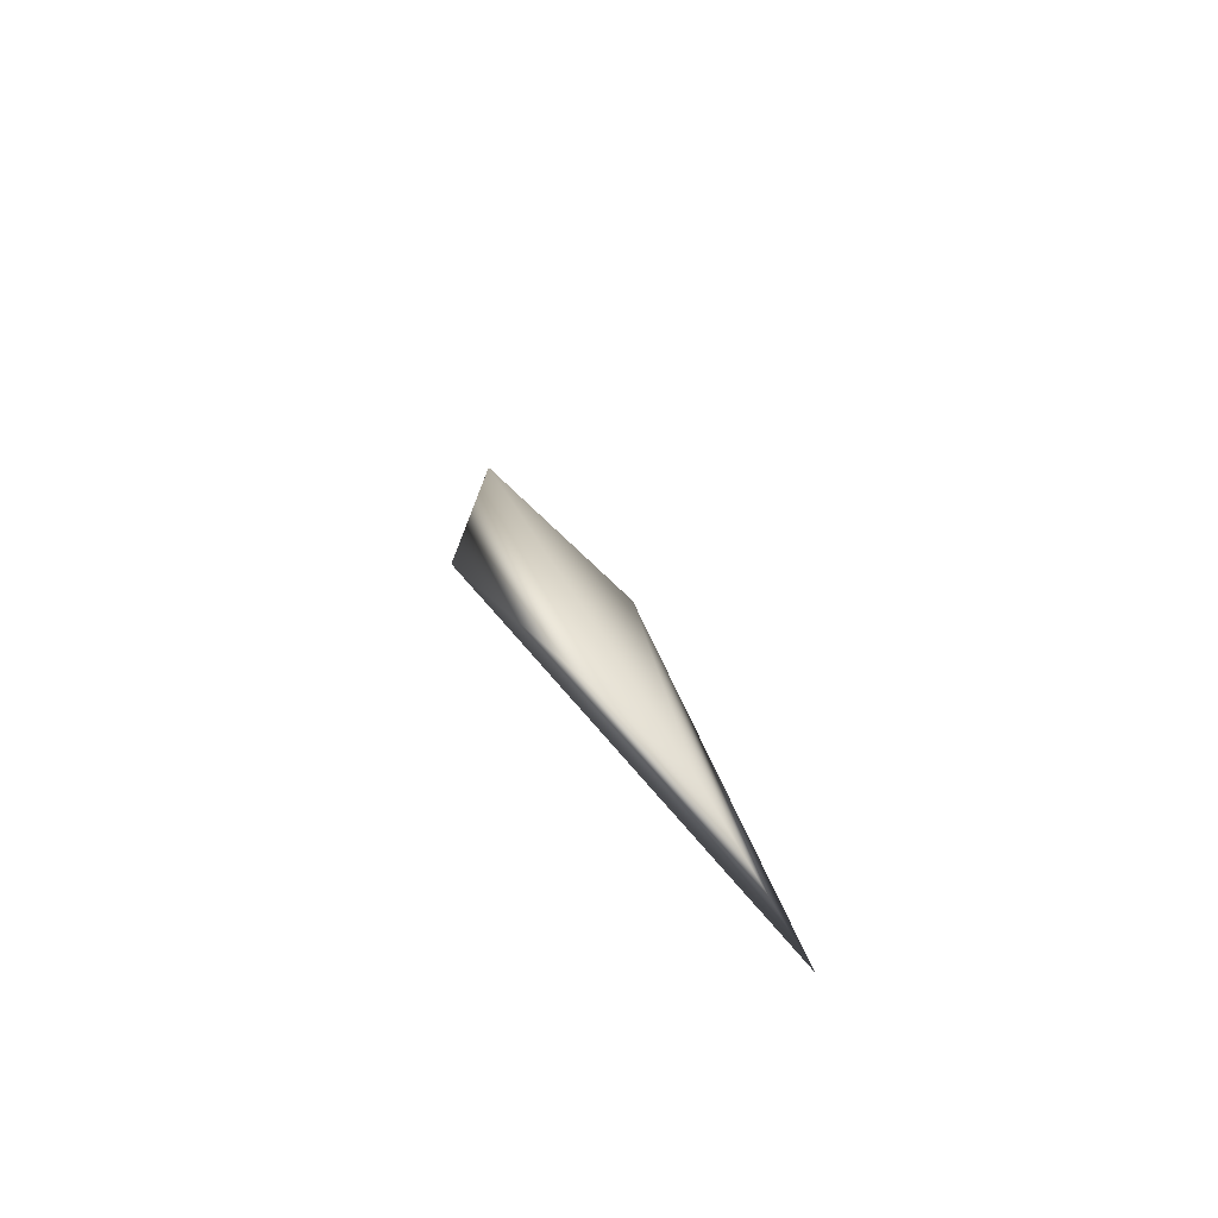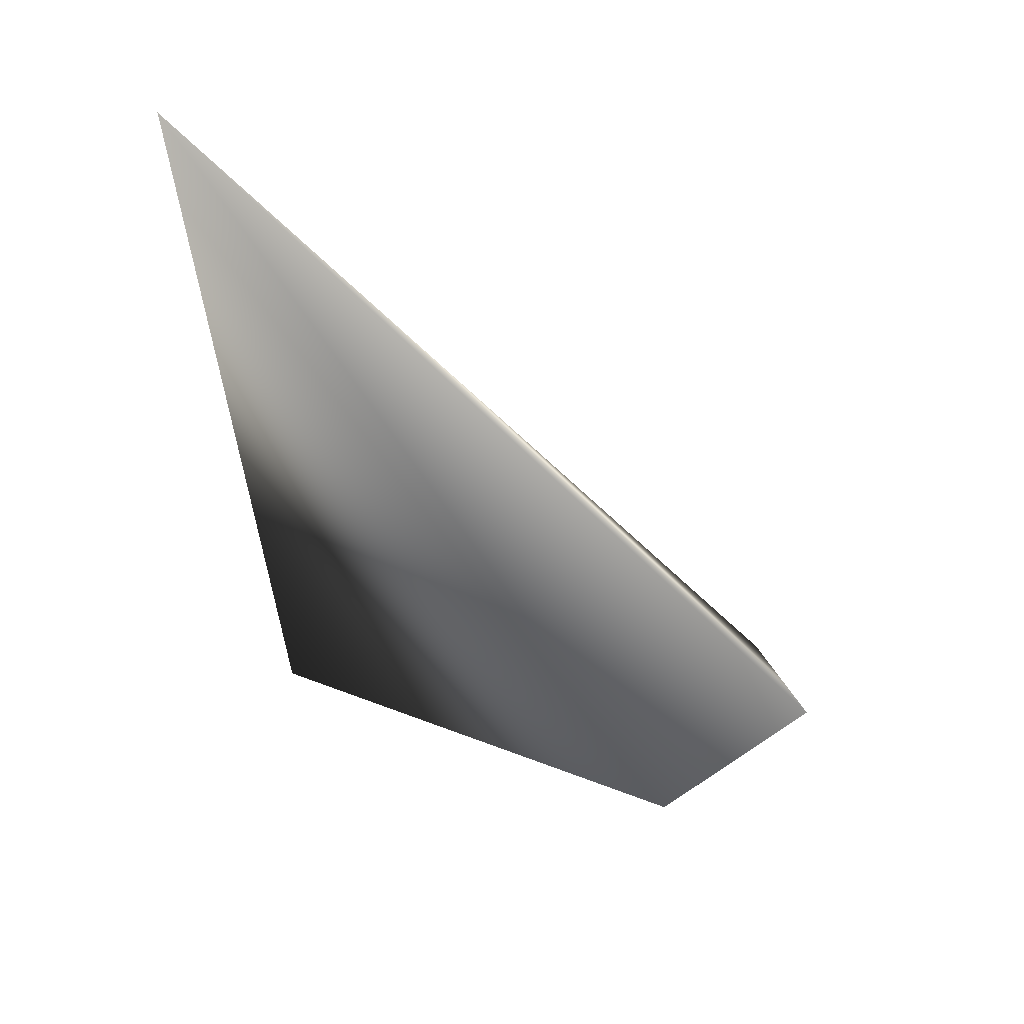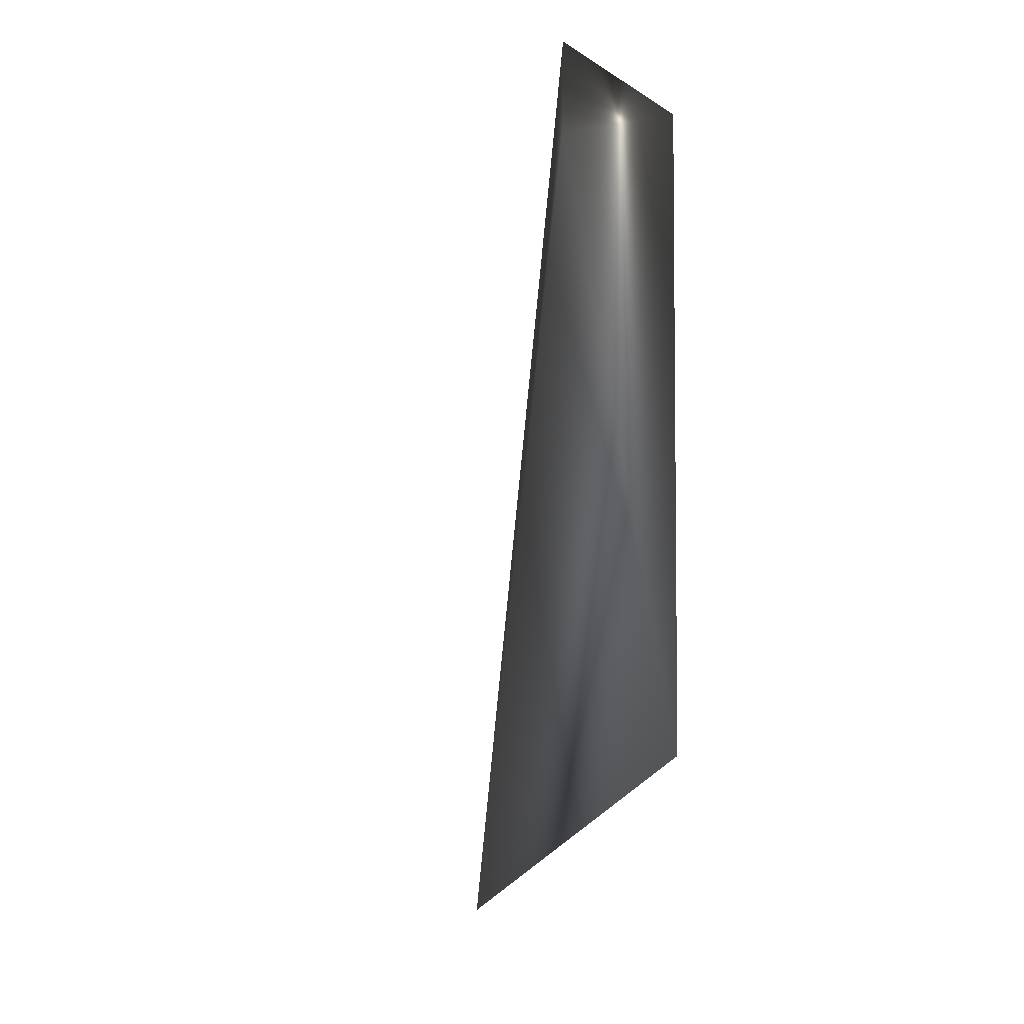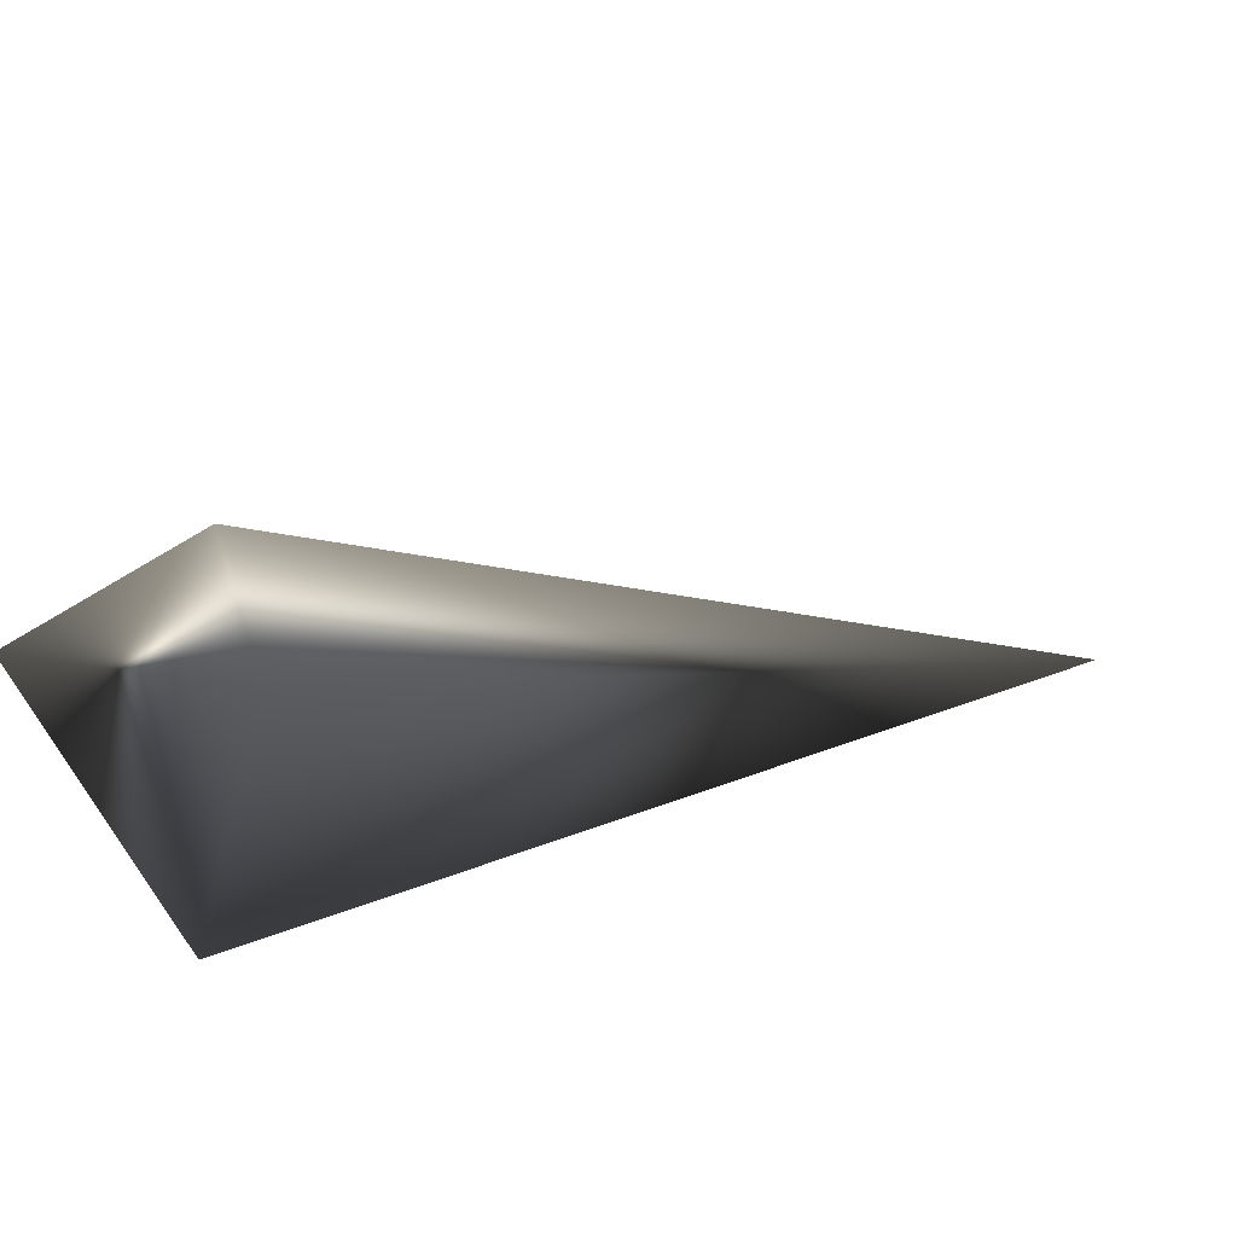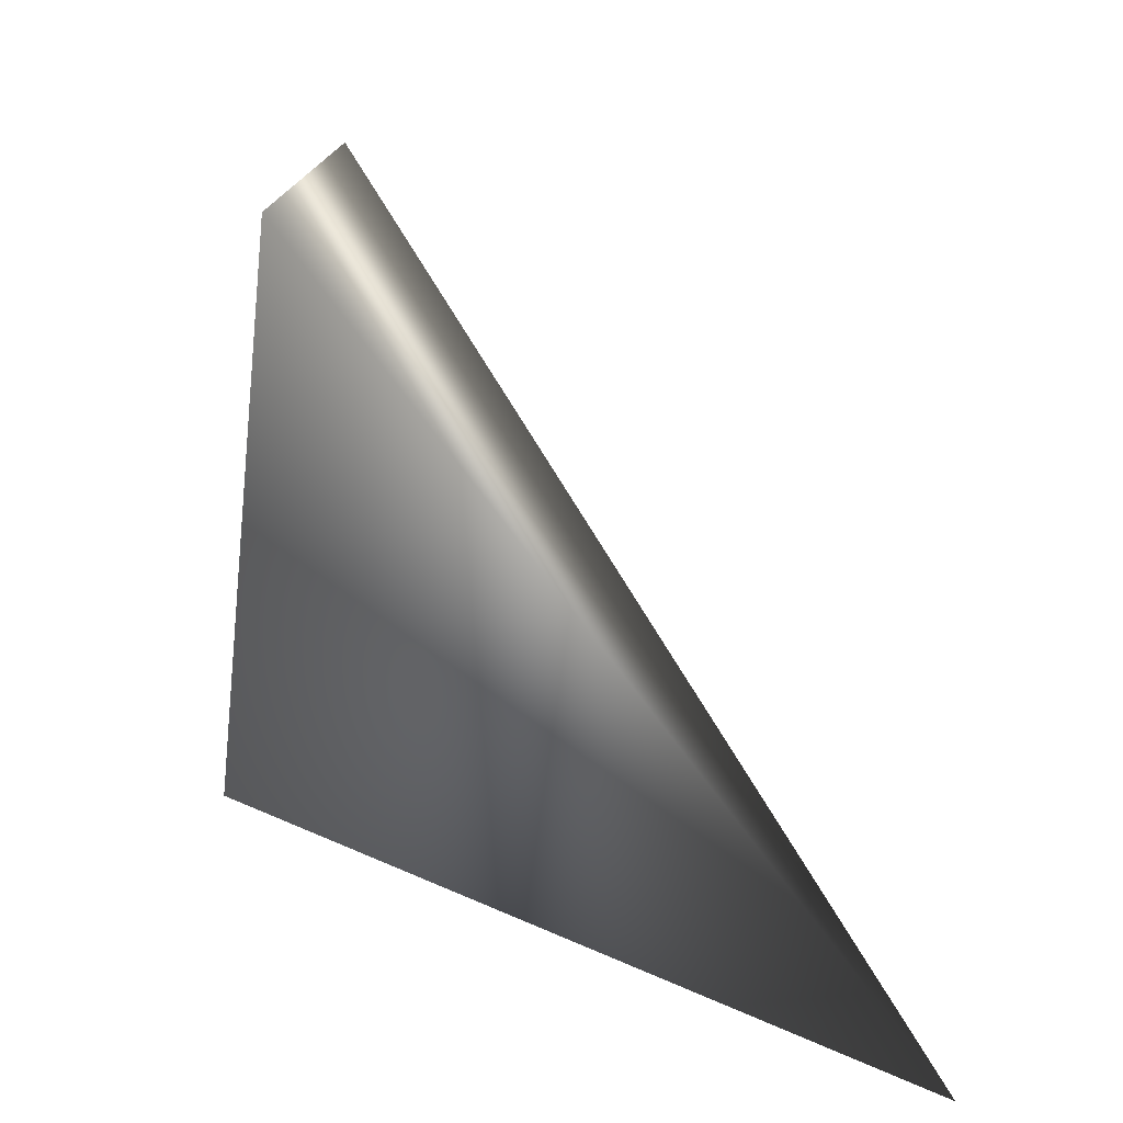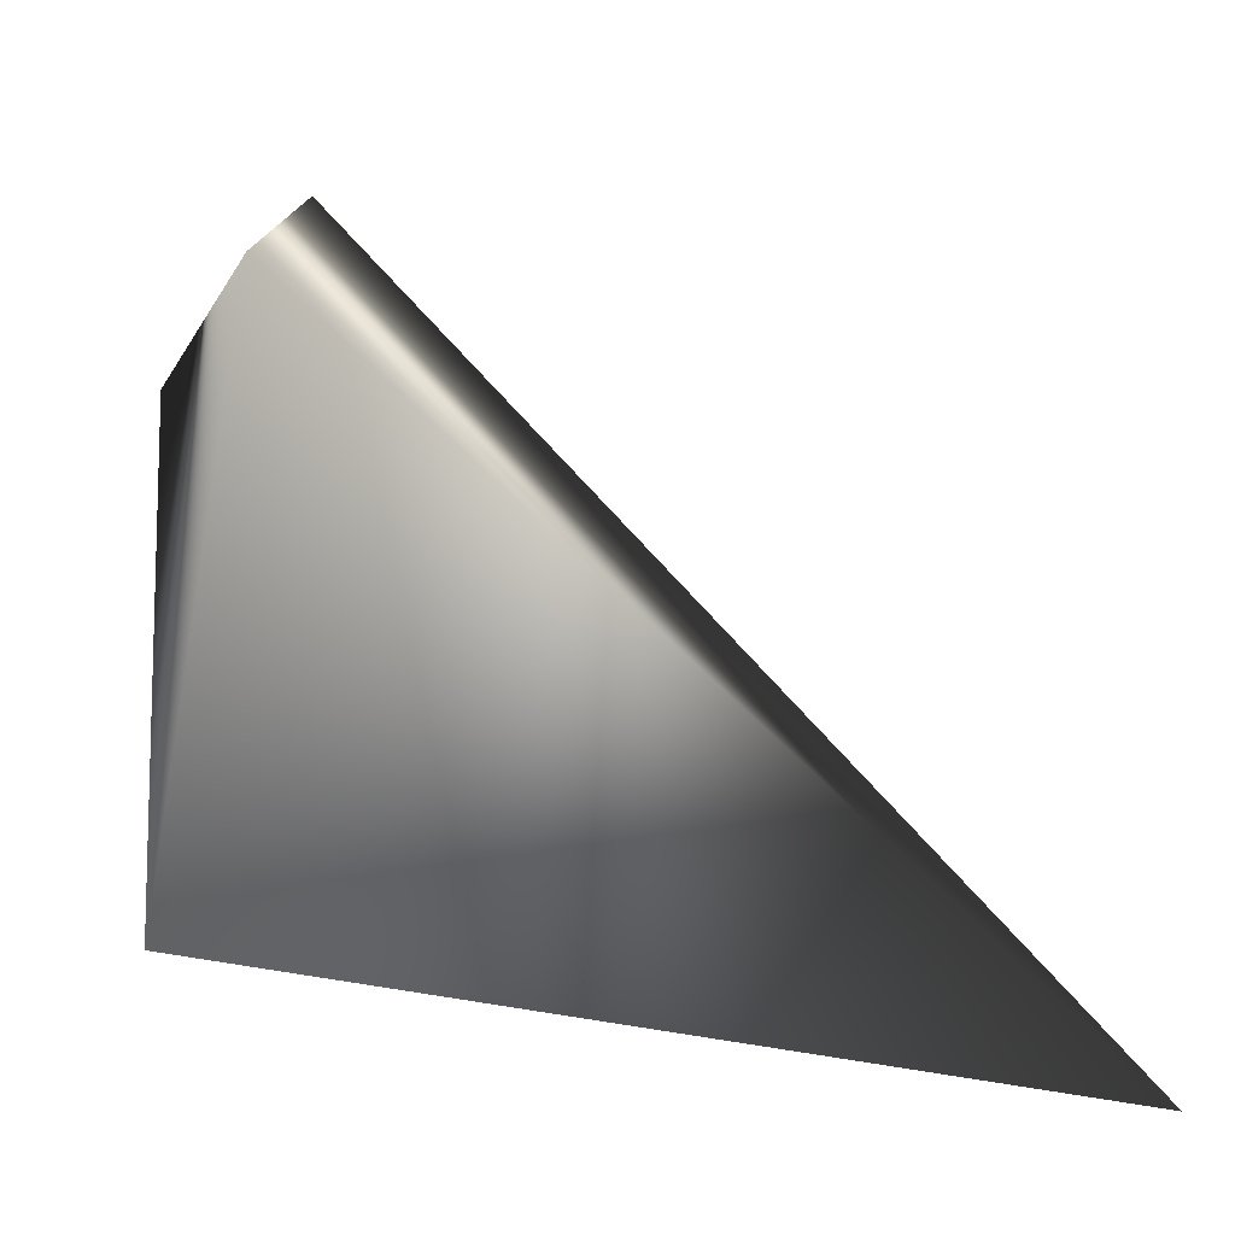
<metadata>
{"format":"obj","ext":"obj","renderer":"f3d","projection":"perspective","resolution":1024,"background":"white","views":[{"elev":58.0,"azim":-34.7,"up":"+Z"},{"elev":64.6,"azim":96.9,"up":"+Z"},{"elev":-11.4,"azim":152.2,"up":"+Y"},{"elev":65.6,"azim":-128.3,"up":"+Y"},{"elev":9.1,"azim":-63.8,"up":"+Y"},{"elev":-2.8,"azim":-83.6,"up":"+Y"}]}
</metadata>
<code>
v 0.121 0.3476 3.287
v 0.4383 0.4653 2.221
v 0.5821 1.088 2.194
v 0.4699 1.282 2.393
v 0.3529 1.202 2.349
g
f 1 2 3
f 1 3 4
f 5 2 1
f 5 1 4
f 5 3 2
f 5 4 3

</code>
